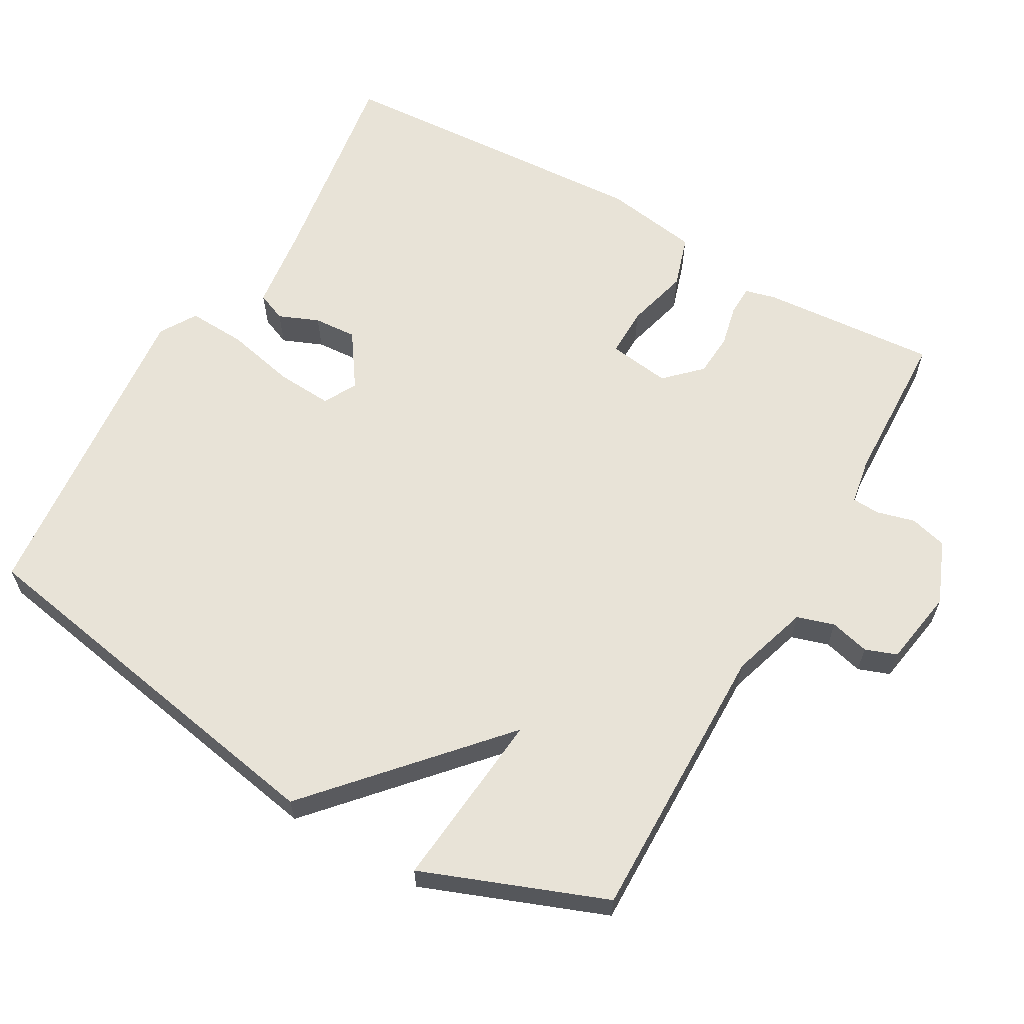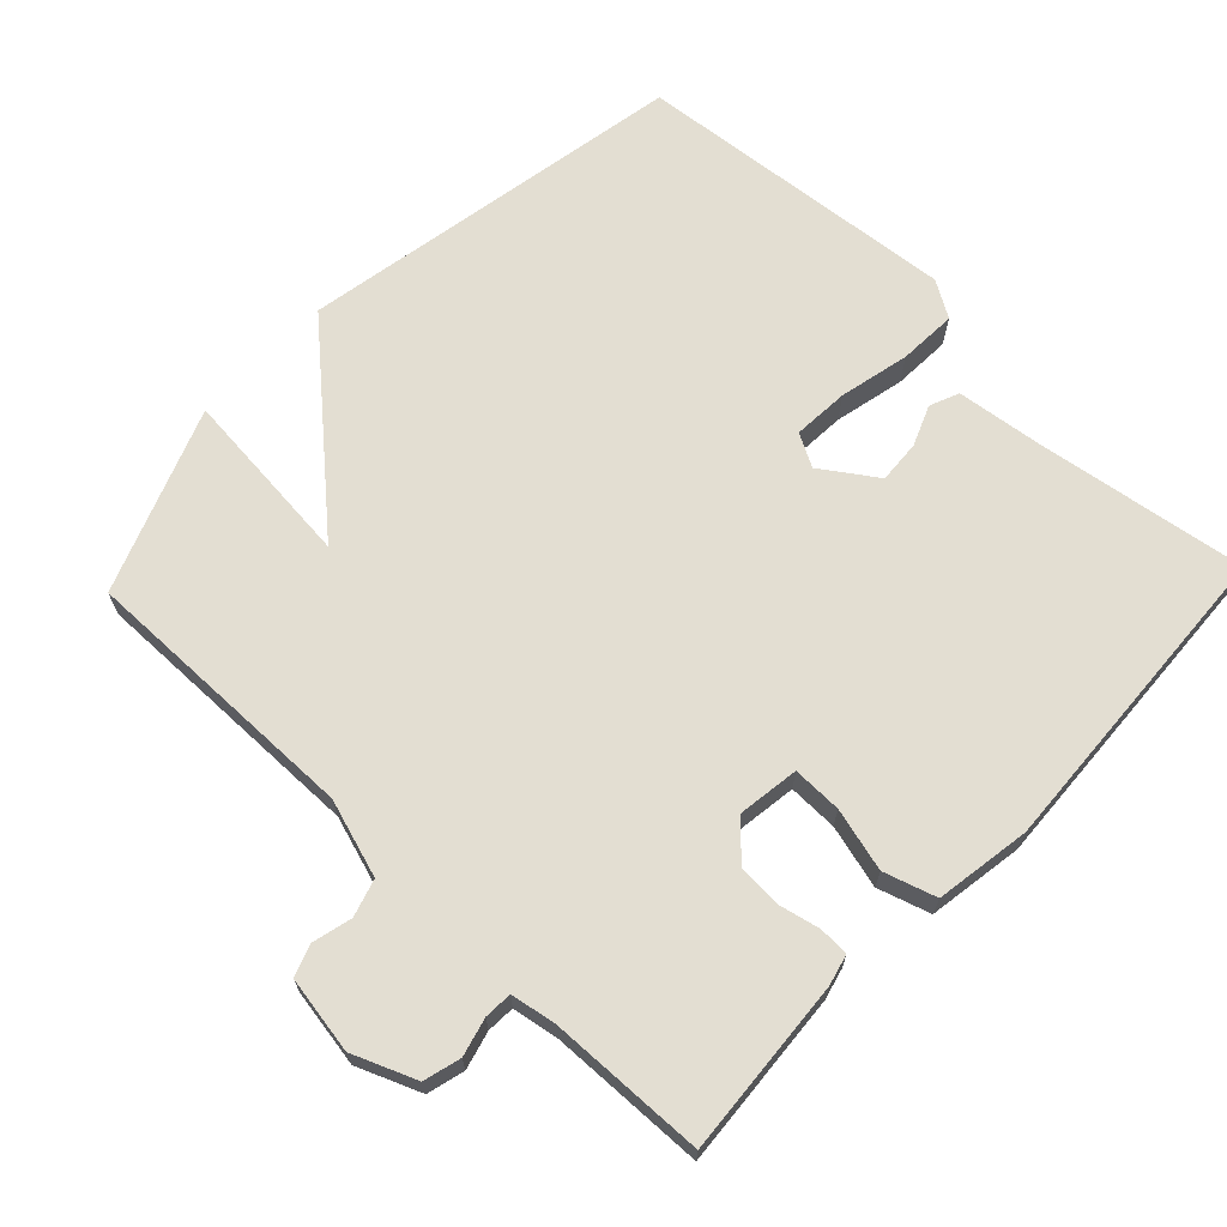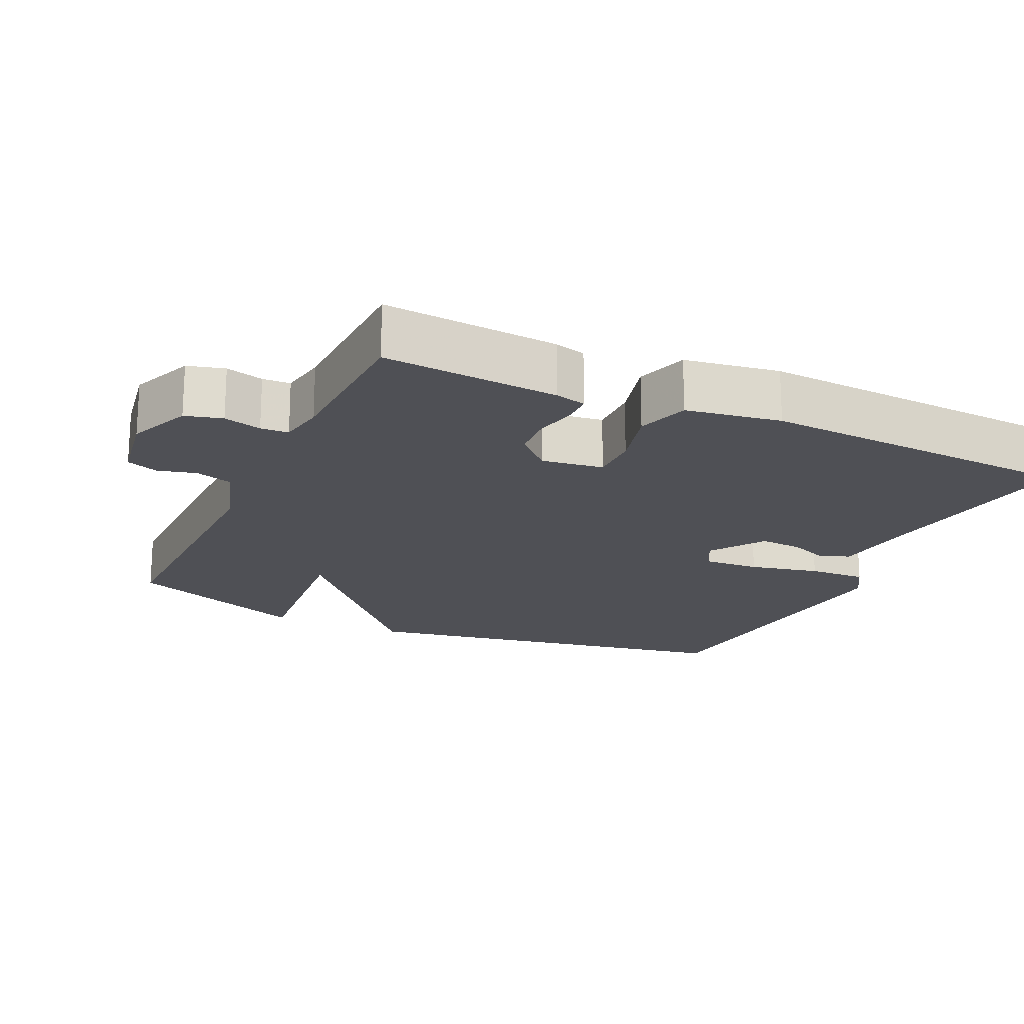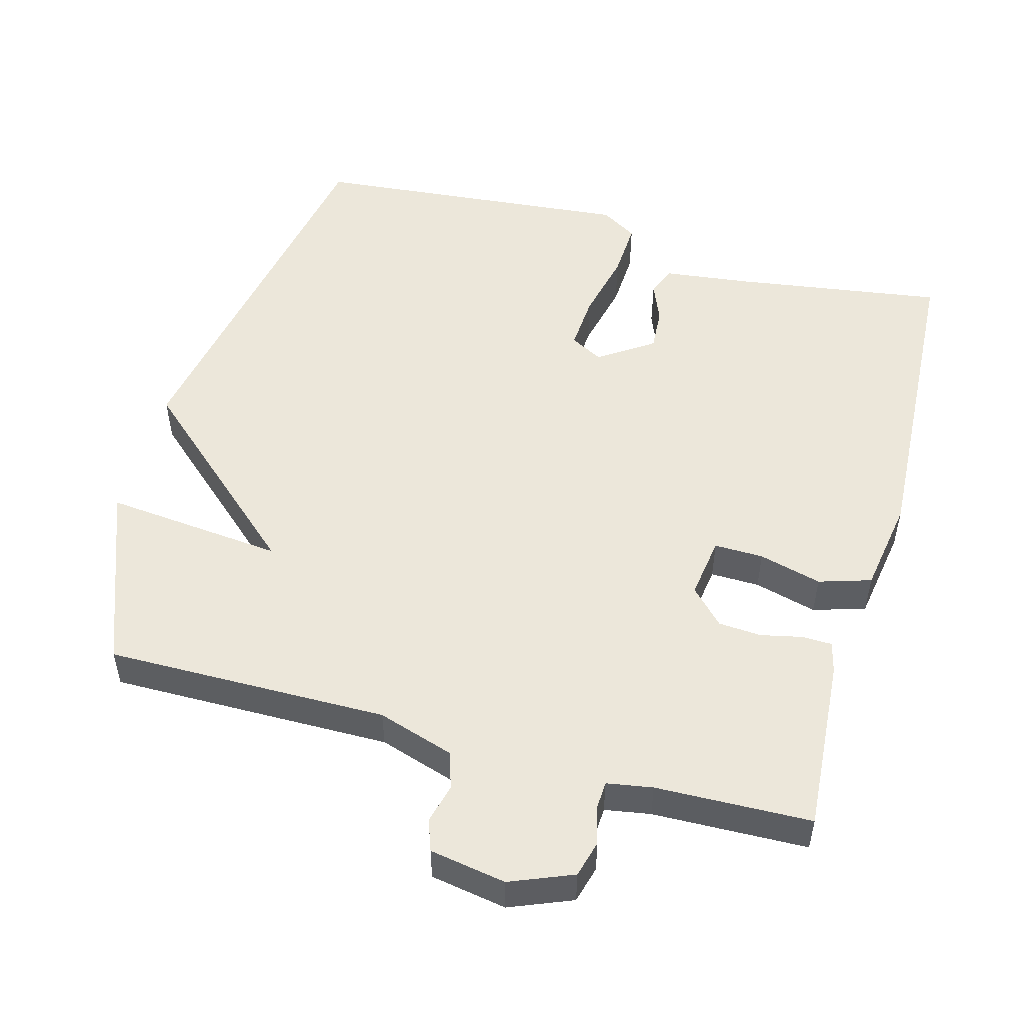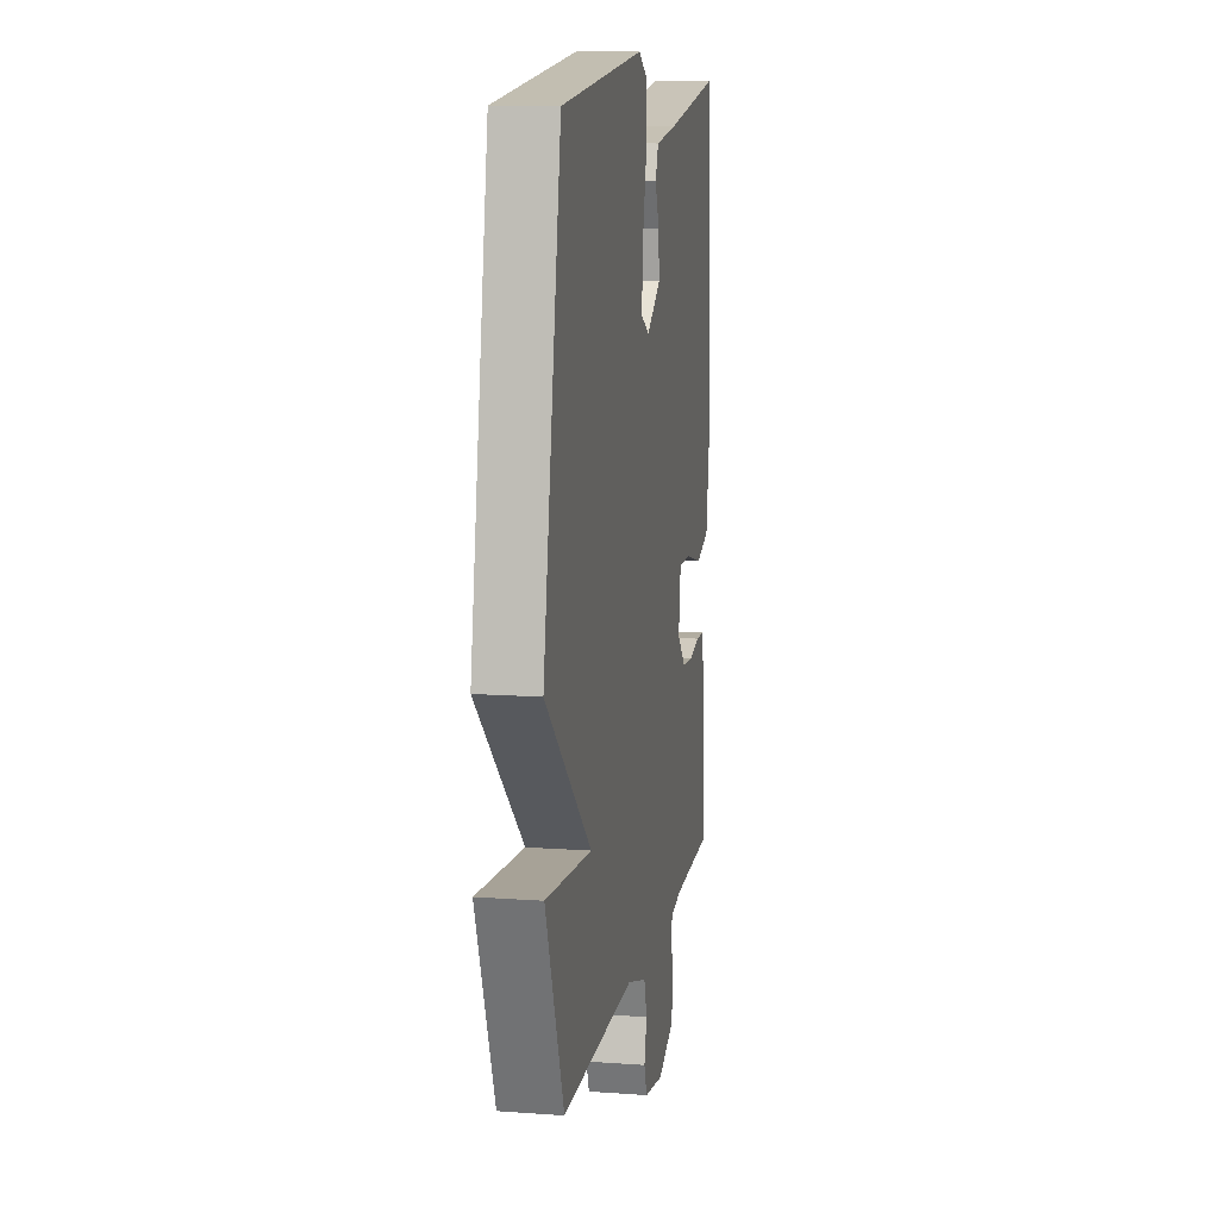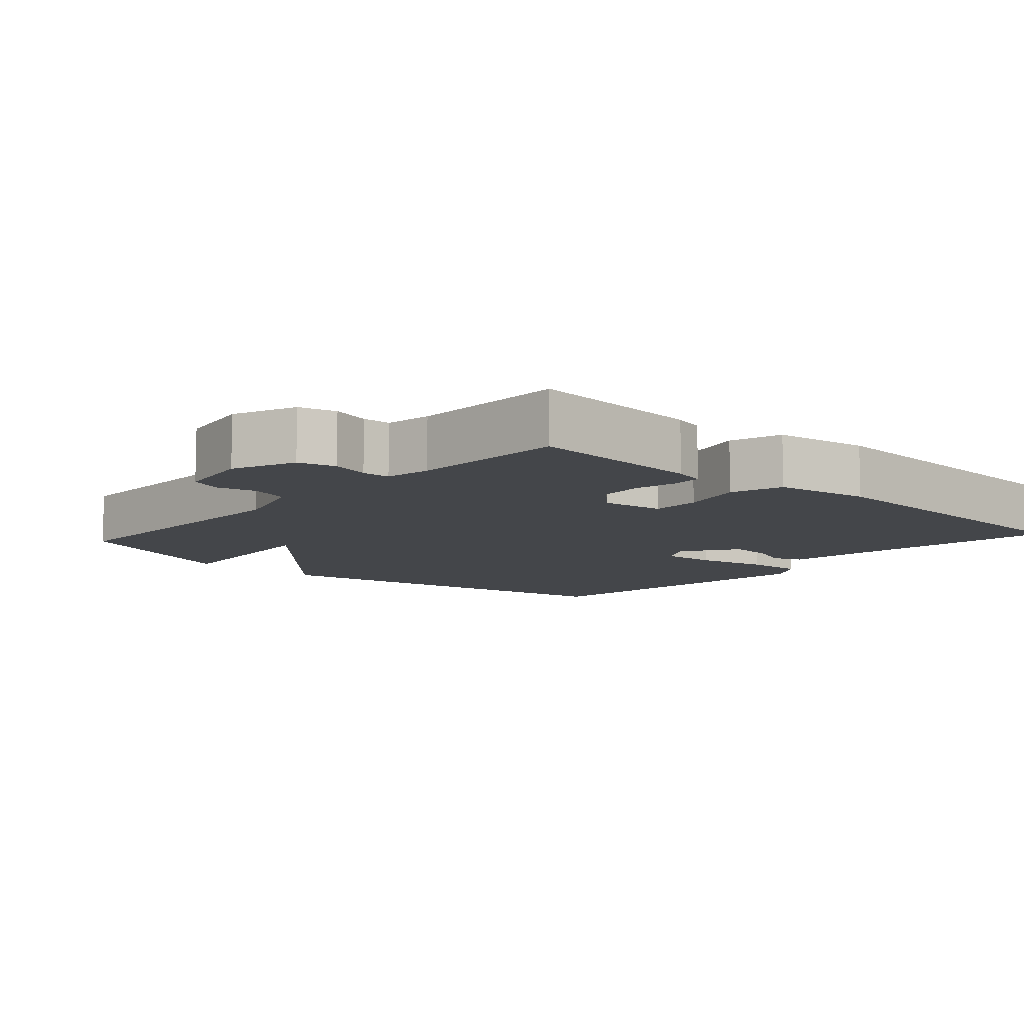
<metadata>
{"format":"obj","ext":"obj","renderer":"f3d","projection":"perspective","resolution":1024,"background":"white","views":[{"elev":62.2,"azim":119.7,"up":"+Y"},{"elev":67.7,"azim":-136.4,"up":"+Y"},{"elev":-19.3,"azim":-114.9,"up":"+Y"},{"elev":51.7,"azim":-164.4,"up":"+Y"},{"elev":11.8,"azim":99.9,"up":"+Z"},{"elev":-9.5,"azim":-132.0,"up":"+Y"}]}
</metadata>
<code>
v -0.5 0.07 0.5
v -0.205 0.07 0.455
v -0.085 0.07 0.44
v -0.068 0.07 0.399
v -0.091 0.07 0.343
v -0.095 0.07 0.283
v -0.019 0.07 0.231
v 0.027 0.07 0.256
v 0.022 0.07 0.334
v 0 0.07 0.432
v -0.004 0.07 0.513
v 0.047 0.07 0.544
v 0.5 0.07 0.5
v 0.598 0.07 -0.044
v 0.347 0.07 -0.268
v 0.598 0.07 -0.244
v 0.5 0.07 -0.5
v 0.105 0.07 -0.495
v -0.003 0.07 -0.529
v -0.019 0.07 -0.581
v -0.005 0.07 -0.636
v -0.021 0.07 -0.68
v -0.128 0.07 -0.698
v -0.216 0.07 -0.662
v -0.23 0.07 -0.61
v -0.216 0.07 -0.557
v -0.218 0.07 -0.518
v -0.282 0.07 -0.507
v -0.5 0.07 -0.5
v -0.481 0.07 -0.254
v -0.47 0.07 -0.211
v -0.428 0.07 -0.21
v -0.37 0.07 -0.223
v -0.31 0.07 -0.219
v -0.263 0.07 -0.171
v -0.275 0.07 -0.084
v -0.344 0.07 -0.085
v -0.432 0.07 -0.108
v -0.505 0.07 -0.085
v -0.526 0.07 0.048
v -0.5 0 0.5
v -0.205 0 0.455
v -0.085 0 0.44
v -0.068 0 0.399
v -0.091 0 0.343
v -0.095 0 0.283
v -0.019 0 0.231
v 0.027 0 0.256
v 0.022 0 0.334
v 0 0 0.432
v -0.004 0 0.513
v 0.047 0 0.544
v 0.5 0 0.5
v 0.598 0 -0.044
v 0.347 0 -0.268
v 0.598 0 -0.244
v 0.5 0 -0.5
v 0.105 0 -0.495
v -0.003 0 -0.529
v -0.019 0 -0.581
v -0.005 0 -0.636
v -0.021 0 -0.68
v -0.128 0 -0.698
v -0.216 0 -0.662
v -0.23 0 -0.61
v -0.216 0 -0.557
v -0.218 0 -0.518
v -0.282 0 -0.507
v -0.5 0 -0.5
v -0.481 0 -0.254
v -0.47 0 -0.211
v -0.428 0 -0.21
v -0.37 0 -0.223
v -0.31 0 -0.219
v -0.263 0 -0.171
v -0.275 0 -0.084
v -0.344 0 -0.085
v -0.432 0 -0.108
v -0.505 0 -0.085
v -0.526 0 0.048
f 40 1 2
f 39 40 2
f 38 39 2
f 37 38 2
f 3 4 5
f 2 3 5
f 37 2 5
f 36 37 5
f 35 36 5 6
f 31 32 33
f 30 31 33
f 29 30 33
f 28 29 33
f 27 28 33 34
f 24 25 26
f 23 24 26
f 22 23 26
f 21 22 26
f 20 21 26
f 19 20 26 27
f 27 34 35
f 19 27 35
f 18 19 35
f 15 16 17 18
f 13 14 15
f 12 13 15
f 11 12 15
f 10 11 15
f 9 10 15
f 8 9 15 18
f 18 35 6 7
f 7 8 18
f 42 41 80
f 42 80 79
f 42 79 78
f 42 78 77
f 45 44 43
f 45 43 42
f 45 42 77
f 45 77 76
f 46 45 76 75
f 73 72 71
f 73 71 70
f 73 70 69
f 73 69 68
f 74 73 68 67
f 66 65 64
f 66 64 63
f 66 63 62
f 66 62 61
f 66 61 60
f 67 66 60 59
f 75 74 67
f 75 67 59
f 75 59 58
f 58 57 56 55
f 55 54 53
f 55 53 52
f 55 52 51
f 55 51 50
f 55 50 49
f 58 55 49 48
f 47 46 75 58
f 58 48 47
f 1 41 42 2
f 2 42 43 3
f 3 43 44 4
f 4 44 45 5
f 5 45 46 6
f 6 46 47 7
f 7 47 48 8
f 8 48 49 9
f 9 49 50 10
f 10 50 51 11
f 11 51 52 12
f 12 52 53 13
f 13 53 54 14
f 14 54 55 15
f 15 55 56 16
f 16 56 57 17
f 17 57 58 18
f 18 58 59 19
f 19 59 60 20
f 20 60 61 21
f 21 61 62 22
f 22 62 63 23
f 23 63 64 24
f 24 64 65 25
f 25 65 66 26
f 26 66 67 27
f 27 67 68 28
f 28 68 69 29
f 29 69 70 30
f 30 70 71 31
f 31 71 72 32
f 32 72 73 33
f 33 73 74 34
f 34 74 75 35
f 35 75 76 36
f 36 76 77 37
f 37 77 78 38
f 38 78 79 39
f 39 79 80 40
f 40 80 41 1

</code>
